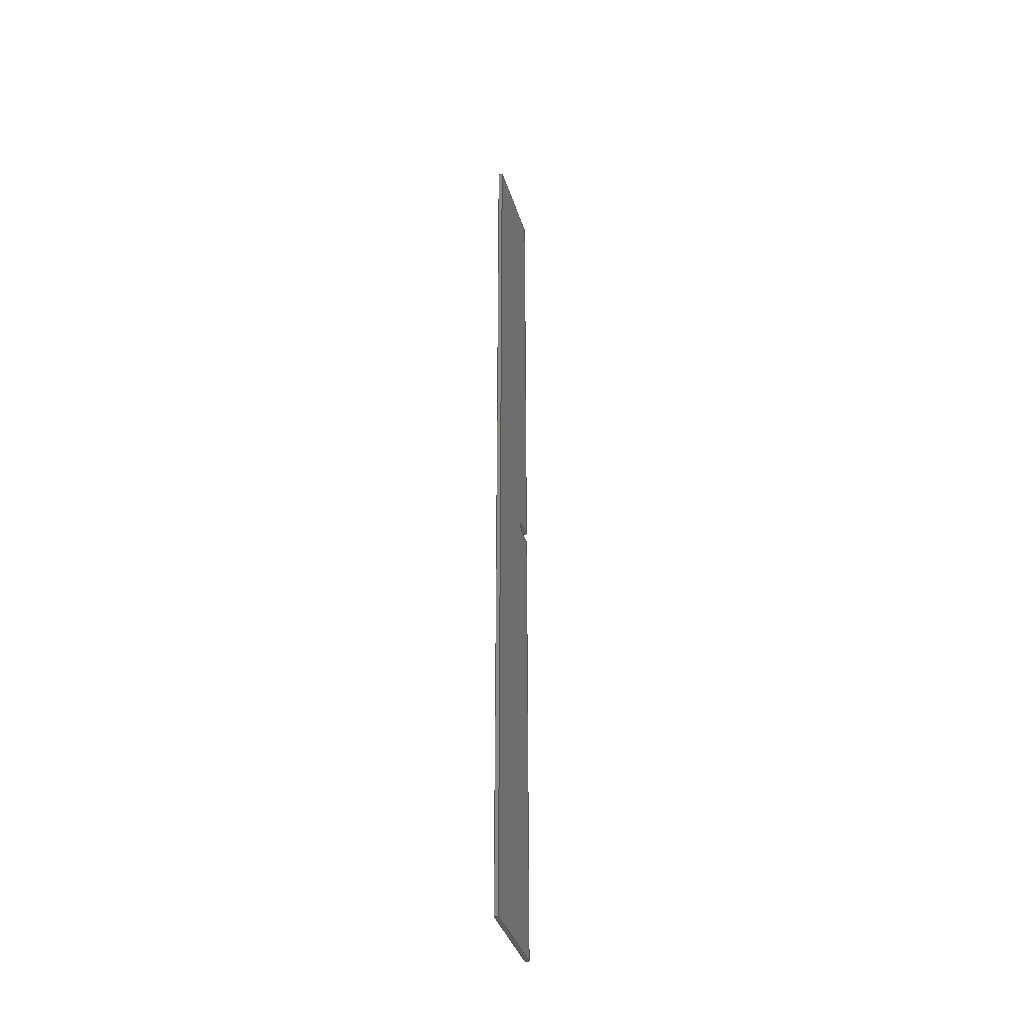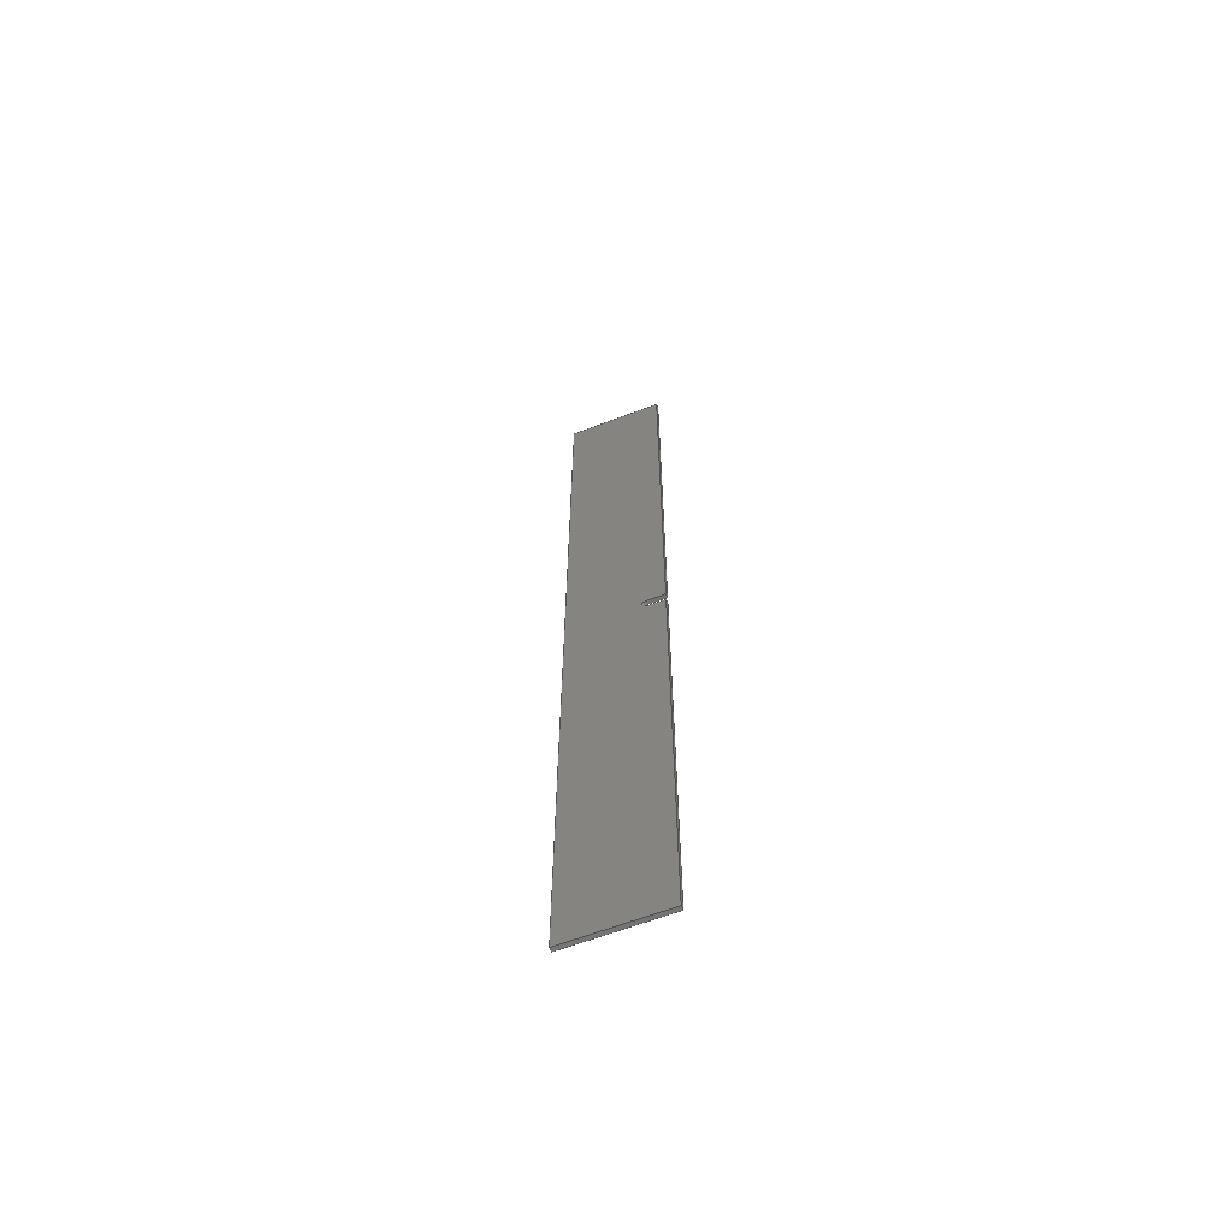
<metadata>
{"format":"step","ext":"stp","renderer":"f3d","projection":"perspective","resolution":1024,"background":"white","views":[{"elev":-38.6,"azim":106.7,"up":"+Y"},{"elev":-64.2,"azim":-159.1,"up":"+Y"}]}
</metadata>
<code>
ISO-10303-21;
DATA;
#1=DEFAULT_MODEL_GEOMETRIC_VIEW('','',#44,#18,'','',#439,*);
#2=MECHANICAL_DESIGN_AND_DRAUGHTING_RELATIONSHIP('','',#10,#11);
#3=MECHANICAL_DESIGN_AND_DRAUGHTING_RELATIONSHIP('','',#12,#11);
#4=MECHANICAL_DESIGN_AND_DRAUGHTING_RELATIONSHIP('','',#13,#11);
#5=MECHANICAL_DESIGN_AND_DRAUGHTING_RELATIONSHIP('','',#14,#11);
#6=MECHANICAL_DESIGN_AND_DRAUGHTING_RELATIONSHIP('','',#15,#11);
#7=MECHANICAL_DESIGN_AND_DRAUGHTING_RELATIONSHIP('','',#16,#11);
#8=MECHANICAL_DESIGN_AND_DRAUGHTING_RELATIONSHIP('','',#17,#11);
#9=MECHANICAL_DESIGN_AND_DRAUGHTING_RELATIONSHIP('','',#18,#11);
#10=DRAUGHTING_MODEL('Top',(#37,#28),#434);
#11=DRAUGHTING_MODEL('',(#29),#434);
#12=DRAUGHTING_MODEL('Front',(#38,#30),#434);
#13=DRAUGHTING_MODEL('Right',(#39,#31),#434);
#14=DRAUGHTING_MODEL('Back',(#40,#32),#434);
#15=DRAUGHTING_MODEL('Bottom',(#41,#33),#434);
#16=DRAUGHTING_MODEL('Left',(#42,#34),#434);
#17=DRAUGHTING_MODEL('Isometric',(#43,#35),#434);
#18=DRAUGHTING_MODEL('Trimetric',(#44,#36),#434);
#19=REPRESENTATION_MAP(#249,#62);
#20=REPRESENTATION_MAP(#249,#62);
#21=REPRESENTATION_MAP(#249,#62);
#22=REPRESENTATION_MAP(#249,#62);
#23=REPRESENTATION_MAP(#249,#62);
#24=REPRESENTATION_MAP(#249,#62);
#25=REPRESENTATION_MAP(#249,#62);
#26=REPRESENTATION_MAP(#249,#62);
#27=REPRESENTATION_MAP(#249,#62);
#28=MAPPED_ITEM('',#19,#249);
#29=MAPPED_ITEM('',#20,#249);
#30=MAPPED_ITEM('',#21,#249);
#31=MAPPED_ITEM('',#22,#249);
#32=MAPPED_ITEM('',#23,#249);
#33=MAPPED_ITEM('',#24,#249);
#34=MAPPED_ITEM('',#25,#249);
#35=MAPPED_ITEM('',#26,#249);
#36=MAPPED_ITEM('',#27,#249);
#37=CAMERA_MODEL_D3('Top',#262,#45);
#38=CAMERA_MODEL_D3('Front',#264,#46);
#39=CAMERA_MODEL_D3('Right',#266,#47);
#40=CAMERA_MODEL_D3('Back',#268,#48);
#41=CAMERA_MODEL_D3('Bottom',#270,#49);
#42=CAMERA_MODEL_D3('Left',#272,#50);
#43=CAMERA_MODEL_D3('Isometric',#274,#51);
#44=CAMERA_MODEL_D3('Trimetric',#276,#52);
#45=VIEW_VOLUME(.PARALLEL.,#410,313.6,0,.F.,0,.F.,.F.,#53);
#46=VIEW_VOLUME(.PARALLEL.,#413,1946,0,.F.,0,.F.,.F.,#54);
#47=VIEW_VOLUME(.PARALLEL.,#416,1946,0,.F.,0,.F.,.F.,#55);
#48=VIEW_VOLUME(.PARALLEL.,#419,1946,0,.F.,0,.F.,.F.,#56);
#49=VIEW_VOLUME(.PARALLEL.,#422,313.6,0,.F.,0,.F.,.F.,#57);
#50=VIEW_VOLUME(.PARALLEL.,#425,1946,0,.F.,0,.F.,.F.,#58);
#51=VIEW_VOLUME(.PARALLEL.,#428,1910,0,.F.,0,.F.,.F.,#59);
#52=VIEW_VOLUME(.PARALLEL.,#431,2016,0,.F.,0,.F.,.F.,#60);
#53=PLANAR_BOX('',156.4,156.4,#263);
#54=PLANAR_BOX('',970.5,970.5,#265);
#55=PLANAR_BOX('',970.5,970.5,#267);
#56=PLANAR_BOX('',970.5,970.5,#269);
#57=PLANAR_BOX('',156.4,156.4,#271);
#58=PLANAR_BOX('',970.5,970.5,#273);
#59=PLANAR_BOX('',952.6,952.6,#275);
#60=PLANAR_BOX('',1005,1005,#277);
#61=SHAPE_REPRESENTATION_RELATIONSHIP('','',#248,#62);
#62=ADVANCED_BREP_SHAPE_REPRESENTATION('',(#246),#434);
#63=CYLINDRICAL_SURFACE('',#260,3);
#64=CIRCLE('',#253,3);
#65=CIRCLE('',#256,3);
#66=ORIENTED_EDGE('',*,*,#114,.F.);
#67=ORIENTED_EDGE('',*,*,#115,.T.);
#68=ORIENTED_EDGE('',*,*,#116,.T.);
#69=ORIENTED_EDGE('',*,*,#117,.T.);
#70=ORIENTED_EDGE('',*,*,#118,.T.);
#71=ORIENTED_EDGE('',*,*,#119,.T.);
#72=ORIENTED_EDGE('',*,*,#120,.F.);
#73=ORIENTED_EDGE('',*,*,#121,.F.);
#74=ORIENTED_EDGE('',*,*,#122,.T.);
#75=ORIENTED_EDGE('',*,*,#123,.T.);
#76=ORIENTED_EDGE('',*,*,#114,.T.);
#77=ORIENTED_EDGE('',*,*,#124,.T.);
#78=ORIENTED_EDGE('',*,*,#125,.F.);
#79=ORIENTED_EDGE('',*,*,#126,.F.);
#80=ORIENTED_EDGE('',*,*,#120,.T.);
#81=ORIENTED_EDGE('',*,*,#127,.T.);
#82=ORIENTED_EDGE('',*,*,#128,.T.);
#83=ORIENTED_EDGE('',*,*,#129,.F.);
#84=ORIENTED_EDGE('',*,*,#130,.F.);
#85=ORIENTED_EDGE('',*,*,#125,.T.);
#86=ORIENTED_EDGE('',*,*,#116,.F.);
#87=ORIENTED_EDGE('',*,*,#131,.T.);
#88=ORIENTED_EDGE('',*,*,#132,.T.);
#89=ORIENTED_EDGE('',*,*,#133,.T.);
#90=ORIENTED_EDGE('',*,*,#118,.F.);
#91=ORIENTED_EDGE('',*,*,#134,.F.);
#92=ORIENTED_EDGE('',*,*,#129,.T.);
#93=ORIENTED_EDGE('',*,*,#135,.T.);
#94=ORIENTED_EDGE('',*,*,#121,.T.);
#95=ORIENTED_EDGE('',*,*,#126,.T.);
#96=ORIENTED_EDGE('',*,*,#130,.T.);
#97=ORIENTED_EDGE('',*,*,#134,.T.);
#98=ORIENTED_EDGE('',*,*,#117,.F.);
#99=ORIENTED_EDGE('',*,*,#135,.F.);
#100=ORIENTED_EDGE('',*,*,#128,.F.);
#101=ORIENTED_EDGE('',*,*,#124,.F.);
#102=ORIENTED_EDGE('',*,*,#136,.T.);
#103=ORIENTED_EDGE('',*,*,#131,.F.);
#104=ORIENTED_EDGE('',*,*,#115,.F.);
#105=ORIENTED_EDGE('',*,*,#123,.F.);
#106=ORIENTED_EDGE('',*,*,#137,.T.);
#107=ORIENTED_EDGE('',*,*,#132,.F.);
#108=ORIENTED_EDGE('',*,*,#136,.F.);
#109=ORIENTED_EDGE('',*,*,#122,.F.);
#110=ORIENTED_EDGE('',*,*,#119,.F.);
#111=ORIENTED_EDGE('',*,*,#133,.F.);
#112=ORIENTED_EDGE('',*,*,#137,.F.);
#113=ORIENTED_EDGE('',*,*,#127,.F.);
#114=EDGE_CURVE('',#138,#139,#154,.T.);
#115=EDGE_CURVE('',#138,#140,#155,.T.);
#116=EDGE_CURVE('',#140,#141,#156,.T.);
#117=EDGE_CURVE('',#141,#139,#157,.T.);
#118=EDGE_CURVE('',#142,#143,#158,.T.);
#119=EDGE_CURVE('',#143,#144,#159,.T.);
#120=EDGE_CURVE('',#145,#144,#160,.T.);
#121=EDGE_CURVE('',#142,#145,#161,.T.);
#122=EDGE_CURVE('',#146,#147,#64,.T.);
#123=EDGE_CURVE('',#147,#138,#162,.T.);
#124=EDGE_CURVE('',#139,#148,#163,.T.);
#125=EDGE_CURVE('',#149,#148,#164,.T.);
#126=EDGE_CURVE('',#145,#149,#165,.T.);
#127=EDGE_CURVE('',#144,#146,#166,.T.);
#128=EDGE_CURVE('',#148,#150,#167,.T.);
#129=EDGE_CURVE('',#151,#150,#168,.T.);
#130=EDGE_CURVE('',#149,#151,#169,.T.);
#131=EDGE_CURVE('',#140,#152,#170,.T.);
#132=EDGE_CURVE('',#152,#153,#65,.T.);
#133=EDGE_CURVE('',#153,#143,#171,.T.);
#134=EDGE_CURVE('',#151,#142,#172,.T.);
#135=EDGE_CURVE('',#150,#141,#173,.T.);
#136=EDGE_CURVE('',#147,#152,#174,.F.);
#137=EDGE_CURVE('',#146,#153,#175,.F.);
#138=VERTEX_POINT('',#361);
#139=VERTEX_POINT('',#362);
#140=VERTEX_POINT('',#364);
#141=VERTEX_POINT('',#366);
#142=VERTEX_POINT('',#370);
#143=VERTEX_POINT('',#371);
#144=VERTEX_POINT('',#373);
#145=VERTEX_POINT('',#375);
#146=VERTEX_POINT('',#379);
#147=VERTEX_POINT('',#380);
#148=VERTEX_POINT('',#383);
#149=VERTEX_POINT('',#385);
#150=VERTEX_POINT('',#390);
#151=VERTEX_POINT('',#392);
#152=VERTEX_POINT('',#396);
#153=VERTEX_POINT('',#398);
#154=LINE('',#360,#176);
#155=LINE('',#363,#177);
#156=LINE('',#365,#178);
#157=LINE('',#367,#179);
#158=LINE('',#369,#180);
#159=LINE('',#372,#181);
#160=LINE('',#374,#182);
#161=LINE('',#376,#183);
#162=LINE('',#381,#184);
#163=LINE('',#382,#185);
#164=LINE('',#384,#186);
#165=LINE('',#386,#187);
#166=LINE('',#387,#188);
#167=LINE('',#389,#189);
#168=LINE('',#391,#190);
#169=LINE('',#393,#191);
#170=LINE('',#395,#192);
#171=LINE('',#399,#193);
#172=LINE('',#400,#194);
#173=LINE('',#401,#195);
#174=LINE('',#405,#196);
#175=LINE('',#407,#197);
#176=VECTOR('',#282,1000);
#177=VECTOR('',#283,1000);
#178=VECTOR('',#284,1000);
#179=VECTOR('',#285,1000);
#180=VECTOR('',#288,1000);
#181=VECTOR('',#289,1000);
#182=VECTOR('',#290,1000);
#183=VECTOR('',#291,1000);
#184=VECTOR('',#296,1000);
#185=VECTOR('',#297,1000);
#186=VECTOR('',#298,1000);
#187=VECTOR('',#299,1000);
#188=VECTOR('',#300,1000);
#189=VECTOR('',#303,1000);
#190=VECTOR('',#304,1000);
#191=VECTOR('',#305,1000);
#192=VECTOR('',#308,1000);
#193=VECTOR('',#311,1000);
#194=VECTOR('',#312,1000);
#195=VECTOR('',#313,1000);
#196=VECTOR('',#320,1000);
#197=VECTOR('',#323,1000);
#198=EDGE_LOOP('',(#66,#67,#68,#69));
#199=EDGE_LOOP('',(#70,#71,#72,#73));
#200=EDGE_LOOP('',(#74,#75,#76,#77,#78,#79,#80,#81));
#201=EDGE_LOOP('',(#82,#83,#84,#85));
#202=EDGE_LOOP('',(#86,#87,#88,#89,#90,#91,#92,#93));
#203=EDGE_LOOP('',(#94,#95,#96,#97));
#204=EDGE_LOOP('',(#98,#99,#100,#101));
#205=EDGE_LOOP('',(#102,#103,#104,#105));
#206=EDGE_LOOP('',(#106,#107,#108,#109));
#207=EDGE_LOOP('',(#110,#111,#112,#113));
#208=FACE_BOUND('',#198,.T.);
#209=FACE_BOUND('',#199,.T.);
#210=FACE_BOUND('',#200,.T.);
#211=FACE_BOUND('',#201,.T.);
#212=FACE_BOUND('',#202,.T.);
#213=FACE_BOUND('',#203,.T.);
#214=FACE_BOUND('',#204,.T.);
#215=FACE_BOUND('',#205,.T.);
#216=FACE_BOUND('',#206,.T.);
#217=FACE_BOUND('',#207,.T.);
#218=PLANE('',#250);
#219=PLANE('',#251);
#220=PLANE('',#252);
#221=PLANE('',#254);
#222=PLANE('',#255);
#223=PLANE('',#257);
#224=PLANE('',#258);
#225=PLANE('',#259);
#226=PLANE('',#261);
#227=ADVANCED_FACE('',(#208),#218,.F.);
#228=ADVANCED_FACE('',(#209),#219,.F.);
#229=ADVANCED_FACE('',(#210),#220,.F.);
#230=ADVANCED_FACE('',(#211),#221,.F.);
#231=ADVANCED_FACE('',(#212),#222,.F.);
#232=ADVANCED_FACE('',(#213),#223,.T.);
#233=ADVANCED_FACE('',(#214),#224,.F.);
#234=ADVANCED_FACE('',(#215),#225,.F.);
#235=ADVANCED_FACE('',(#216),#63,.F.);
#236=ADVANCED_FACE('',(#217),#226,.F.);
#237=CLOSED_SHELL('',(#227,#228,#229,#230,#231,#232,#233,#234,#235,#236));
#238=STYLED_ITEM('',(#239),#246);
#239=PRESENTATION_STYLE_ASSIGNMENT((#240));
#240=SURFACE_STYLE_USAGE(.BOTH.,#241);
#241=SURFACE_SIDE_STYLE('',(#242));
#242=SURFACE_STYLE_FILL_AREA(#243);
#243=FILL_AREA_STYLE('',(#244));
#244=FILL_AREA_STYLE_COLOUR('',#245);
#245=COLOUR_RGB('',0.5961,0.6667,0.6863);
#246=MANIFOLD_SOLID_BREP('Extrude (2)',#237);
#247=SHAPE_DEFINITION_REPRESENTATION(#439,#248);
#248=SHAPE_REPRESENTATION('M_Top_Funnel_Support',(#249),#434);
#249=AXIS2_PLACEMENT_3D('',#358,#278,#279);
#250=AXIS2_PLACEMENT_3D('',#359,#280,#281);
#251=AXIS2_PLACEMENT_3D('',#368,#286,#287);
#252=AXIS2_PLACEMENT_3D('',#377,#292,#293);
#253=AXIS2_PLACEMENT_3D('',#378,#294,#295);
#254=AXIS2_PLACEMENT_3D('',#388,#301,#302);
#255=AXIS2_PLACEMENT_3D('',#394,#306,#307);
#256=AXIS2_PLACEMENT_3D('',#397,#309,#310);
#257=AXIS2_PLACEMENT_3D('',#402,#314,#315);
#258=AXIS2_PLACEMENT_3D('',#403,#316,#317);
#259=AXIS2_PLACEMENT_3D('',#404,#318,#319);
#260=AXIS2_PLACEMENT_3D('',#406,#321,#322);
#261=AXIS2_PLACEMENT_3D('',#408,#324,#325);
#262=AXIS2_PLACEMENT_3D('',#409,#326,#327);
#263=AXIS2_PLACEMENT_3D('',#411,#328,#329);
#264=AXIS2_PLACEMENT_3D('',#412,#330,#331);
#265=AXIS2_PLACEMENT_3D('',#414,#332,#333);
#266=AXIS2_PLACEMENT_3D('',#415,#334,#335);
#267=AXIS2_PLACEMENT_3D('',#417,#336,#337);
#268=AXIS2_PLACEMENT_3D('',#418,#338,#339);
#269=AXIS2_PLACEMENT_3D('',#420,#340,#341);
#270=AXIS2_PLACEMENT_3D('',#421,#342,#343);
#271=AXIS2_PLACEMENT_3D('',#423,#344,#345);
#272=AXIS2_PLACEMENT_3D('',#424,#346,#347);
#273=AXIS2_PLACEMENT_3D('',#426,#348,#349);
#274=AXIS2_PLACEMENT_3D('',#427,#350,#351);
#275=AXIS2_PLACEMENT_3D('',#429,#352,#353);
#276=AXIS2_PLACEMENT_3D('',#430,#354,#355);
#277=AXIS2_PLACEMENT_3D('',#432,#356,#357);
#278=DIRECTION('',(0,0,1));
#279=DIRECTION('',(1,0,0));
#280=DIRECTION('',(1,0,0));
#281=DIRECTION('',(0,0,-1));
#282=DIRECTION('',(0,1,0));
#283=DIRECTION('',(0,0,1));
#284=DIRECTION('',(0,1,0));
#285=DIRECTION('',(0,0,-1));
#286=DIRECTION('',(1,0,0));
#287=DIRECTION('',(0,0,-1));
#288=DIRECTION('',(0,1,0));
#289=DIRECTION('',(0,0,-1));
#290=DIRECTION('',(0,1,0));
#291=DIRECTION('',(0,0,-1));
#292=DIRECTION('',(0,0,1));
#293=DIRECTION('',(1,0,0));
#294=DIRECTION('',(0,0,1));
#295=DIRECTION('',(1,0,0));
#296=DIRECTION('',(-1,-2.776e-15,0));
#297=DIRECTION('',(1,0,0));
#298=DIRECTION('',(0,1,0));
#299=DIRECTION('',(1,0,0));
#300=DIRECTION('',(1,-2.776e-15,0));
#301=DIRECTION('',(-1,0,0));
#302=DIRECTION('',(0,0,1));
#303=DIRECTION('',(0,0,1));
#304=DIRECTION('',(0,1,0));
#305=DIRECTION('',(0,0,1));
#306=DIRECTION('',(0,0,-1));
#307=DIRECTION('',(-1,0,0));
#308=DIRECTION('',(1,2.776e-15,0));
#309=DIRECTION('',(0,0,-1));
#310=DIRECTION('',(-1,0,0));
#311=DIRECTION('',(-1,2.776e-15,0));
#312=DIRECTION('',(-1,0,0));
#313=DIRECTION('',(-1,0,0));
#314=DIRECTION('',(0,-1,0));
#315=DIRECTION('',(0,0,-1));
#316=DIRECTION('',(0,-1,0));
#317=DIRECTION('',(0,0,-1));
#318=DIRECTION('',(-2.776e-15,1,0));
#319=DIRECTION('',(-1,-2.776e-15,0));
#320=DIRECTION('',(0,0,-1));
#321=DIRECTION('',(0,0,-1));
#322=DIRECTION('',(-1,0,0));
#323=DIRECTION('',(0,0,-1));
#324=DIRECTION('',(-2.776e-15,-1,0));
#325=DIRECTION('',(1,-2.776e-15,0));
#326=DIRECTION('',(0,0,-1));
#327=DIRECTION('',(-1,0,0));
#328=DIRECTION('',(0,0,1));
#329=DIRECTION('',(1,0,0));
#330=DIRECTION('',(0,1,0));
#331=DIRECTION('',(-1,0,0));
#332=DIRECTION('',(0,0,1));
#333=DIRECTION('',(1,0,0));
#334=DIRECTION('',(-1,0,0));
#335=DIRECTION('',(0,-1,0));
#336=DIRECTION('',(0,0,1));
#337=DIRECTION('',(1,0,0));
#338=DIRECTION('',(0,-1,0));
#339=DIRECTION('',(1,0,0));
#340=DIRECTION('',(0,0,1));
#341=DIRECTION('',(1,0,0));
#342=DIRECTION('',(0,0,1));
#343=DIRECTION('',(-1,0,0));
#344=DIRECTION('',(0,0,1));
#345=DIRECTION('',(1,0,0));
#346=DIRECTION('',(1,0,0));
#347=DIRECTION('',(0,1,0));
#348=DIRECTION('',(0,0,1));
#349=DIRECTION('',(1,0,0));
#350=DIRECTION('',(-0.5774,0.5774,-0.5774));
#351=DIRECTION('',(-0.7071,-0.7071,1.388e-16));
#352=DIRECTION('',(0,0,1));
#353=DIRECTION('',(1,0,0));
#354=DIRECTION('',(-0.7189,0.585,-0.3754));
#355=DIRECTION('',(-0.6312,-0.7756,-1.581e-10));
#356=DIRECTION('',(0,0,1));
#357=DIRECTION('',(1,0,0));
#358=CARTESIAN_POINT('',(0,0,0));
#359=CARTESIAN_POINT('',(0,-510,2));
#360=CARTESIAN_POINT('',(0,-510,0));
#361=CARTESIAN_POINT('',(0,-252,0));
#362=CARTESIAN_POINT('',(0,0,0));
#363=CARTESIAN_POINT('',(0,-252,2));
#364=CARTESIAN_POINT('',(0,-252,2));
#365=CARTESIAN_POINT('',(0,-510,2));
#366=CARTESIAN_POINT('',(0,0,2));
#367=CARTESIAN_POINT('',(0,0,2));
#368=CARTESIAN_POINT('',(0,-510,2));
#369=CARTESIAN_POINT('',(0,-510,2));
#370=CARTESIAN_POINT('',(0,-510,2));
#371=CARTESIAN_POINT('',(0,-258,2));
#372=CARTESIAN_POINT('',(0,-258,2));
#373=CARTESIAN_POINT('',(0,-258,0));
#374=CARTESIAN_POINT('',(0,-510,0));
#375=CARTESIAN_POINT('',(0,-510,0));
#376=CARTESIAN_POINT('',(0,-510,2));
#377=CARTESIAN_POINT('',(0,-510,0));
#378=CARTESIAN_POINT('',(9,-255,0));
#379=CARTESIAN_POINT('',(9,-258,0));
#380=CARTESIAN_POINT('',(9,-252,0));
#381=CARTESIAN_POINT('',(-7.161e-13,-252,0));
#382=CARTESIAN_POINT('',(0,0,0));
#383=CARTESIAN_POINT('',(50,0,0));
#384=CARTESIAN_POINT('',(50,-510,0));
#385=CARTESIAN_POINT('',(50,-510,0));
#386=CARTESIAN_POINT('',(0,-510,0));
#387=CARTESIAN_POINT('',(6.994e-13,-258,0));
#388=CARTESIAN_POINT('',(50,-510,0));
#389=CARTESIAN_POINT('',(50,0,0));
#390=CARTESIAN_POINT('',(50,0,2));
#391=CARTESIAN_POINT('',(50,-510,2));
#392=CARTESIAN_POINT('',(50,-510,2));
#393=CARTESIAN_POINT('',(50,-510,0));
#394=CARTESIAN_POINT('',(50,-510,2));
#395=CARTESIAN_POINT('',(50,-252,2));
#396=CARTESIAN_POINT('',(9,-252,2));
#397=CARTESIAN_POINT('',(9,-255,2));
#398=CARTESIAN_POINT('',(9,-258,2));
#399=CARTESIAN_POINT('',(50,-258,2));
#400=CARTESIAN_POINT('',(50,-510,2));
#401=CARTESIAN_POINT('',(50,0,2));
#402=CARTESIAN_POINT('',(0,-510,0));
#403=CARTESIAN_POINT('',(0,0,0));
#404=CARTESIAN_POINT('',(-11,-252,2.22));
#405=CARTESIAN_POINT('',(9,-252,2.22));
#406=CARTESIAN_POINT('',(9,-255,2.22));
#407=CARTESIAN_POINT('',(9,-258,2.22));
#408=CARTESIAN_POINT('',(9,-258,2.22));
#409=CARTESIAN_POINT('',(0,0,-313.6));
#410=CARTESIAN_POINT('',(0,0,0));
#411=CARTESIAN_POINT('',(-78.19,-78.19,313.6));
#412=CARTESIAN_POINT('',(0,1946,0));
#413=CARTESIAN_POINT('',(0,0,0));
#414=CARTESIAN_POINT('',(-485.2,-485.2,1946));
#415=CARTESIAN_POINT('',(-1946,0,0));
#416=CARTESIAN_POINT('',(0,0,0));
#417=CARTESIAN_POINT('',(-485.2,-485.2,1946));
#418=CARTESIAN_POINT('',(0,-1946,0));
#419=CARTESIAN_POINT('',(0,0,0));
#420=CARTESIAN_POINT('',(-485.2,-485.2,1946));
#421=CARTESIAN_POINT('',(0,0,313.6));
#422=CARTESIAN_POINT('',(0,0,0));
#423=CARTESIAN_POINT('',(-78.19,-78.19,313.6));
#424=CARTESIAN_POINT('',(1946,0,0));
#425=CARTESIAN_POINT('',(0,0,0));
#426=CARTESIAN_POINT('',(-485.2,-485.2,1946));
#427=CARTESIAN_POINT('',(-1103,1103,-1103));
#428=CARTESIAN_POINT('',(0,0,0));
#429=CARTESIAN_POINT('',(-476.3,-476.3,1910));
#430=CARTESIAN_POINT('',(-1449,1179,-756.8));
#431=CARTESIAN_POINT('',(0,0,0));
#432=CARTESIAN_POINT('',(-502.6,-502.6,2016));
#433=MECHANICAL_DESIGN_GEOMETRIC_PRESENTATION_REPRESENTATION('',(#238),
#434);
#434=(
GEOMETRIC_REPRESENTATION_CONTEXT(3)
GLOBAL_UNCERTAINTY_ASSIGNED_CONTEXT((#435))
GLOBAL_UNIT_ASSIGNED_CONTEXT((#438,#437,#436))
REPRESENTATION_CONTEXT('M_Top_Funnel_Support','TOP_LEVEL_ASSEMBLY_PART')
);
#435=UNCERTAINTY_MEASURE_WITH_UNIT(LENGTH_MEASURE(0.005),#438,
'DISTANCE_ACCURACY_VALUE','Maximum Tolerance applied to model');
#436=(
NAMED_UNIT(*)
SI_UNIT($,.STERADIAN.)
SOLID_ANGLE_UNIT()
);
#437=(
NAMED_UNIT(*)
PLANE_ANGLE_UNIT()
SI_UNIT($,.RADIAN.)
);
#438=(
LENGTH_UNIT()
NAMED_UNIT(*)
SI_UNIT(.MILLI.,.METRE.)
);
#439=PRODUCT_DEFINITION_SHAPE('','',#440);
#440=PRODUCT_DEFINITION('','',#442,#441);
#441=PRODUCT_DEFINITION_CONTEXT('',#448,'design');
#442=PRODUCT_DEFINITION_FORMATION_WITH_SPECIFIED_SOURCE('','',#444,
 .NOT_KNOWN.);
#443=PRODUCT_RELATED_PRODUCT_CATEGORY('','',(#444));
#444=PRODUCT('M_Top_Funnel_Support','M_Top_Funnel_Support',
'M_Top_Funnel_Support',(#446));
#445=PRODUCT_CATEGORY('','');
#446=PRODUCT_CONTEXT('',#448,'mechanical');
#447=APPLICATION_PROTOCOL_DEFINITION('international standard',
'ap242_managed_model_based_3d_engineering',2020,#448);
#448=APPLICATION_CONTEXT('managed model based 3d engineering');
ENDSEC;
END-ISO-10303-21;

</code>
